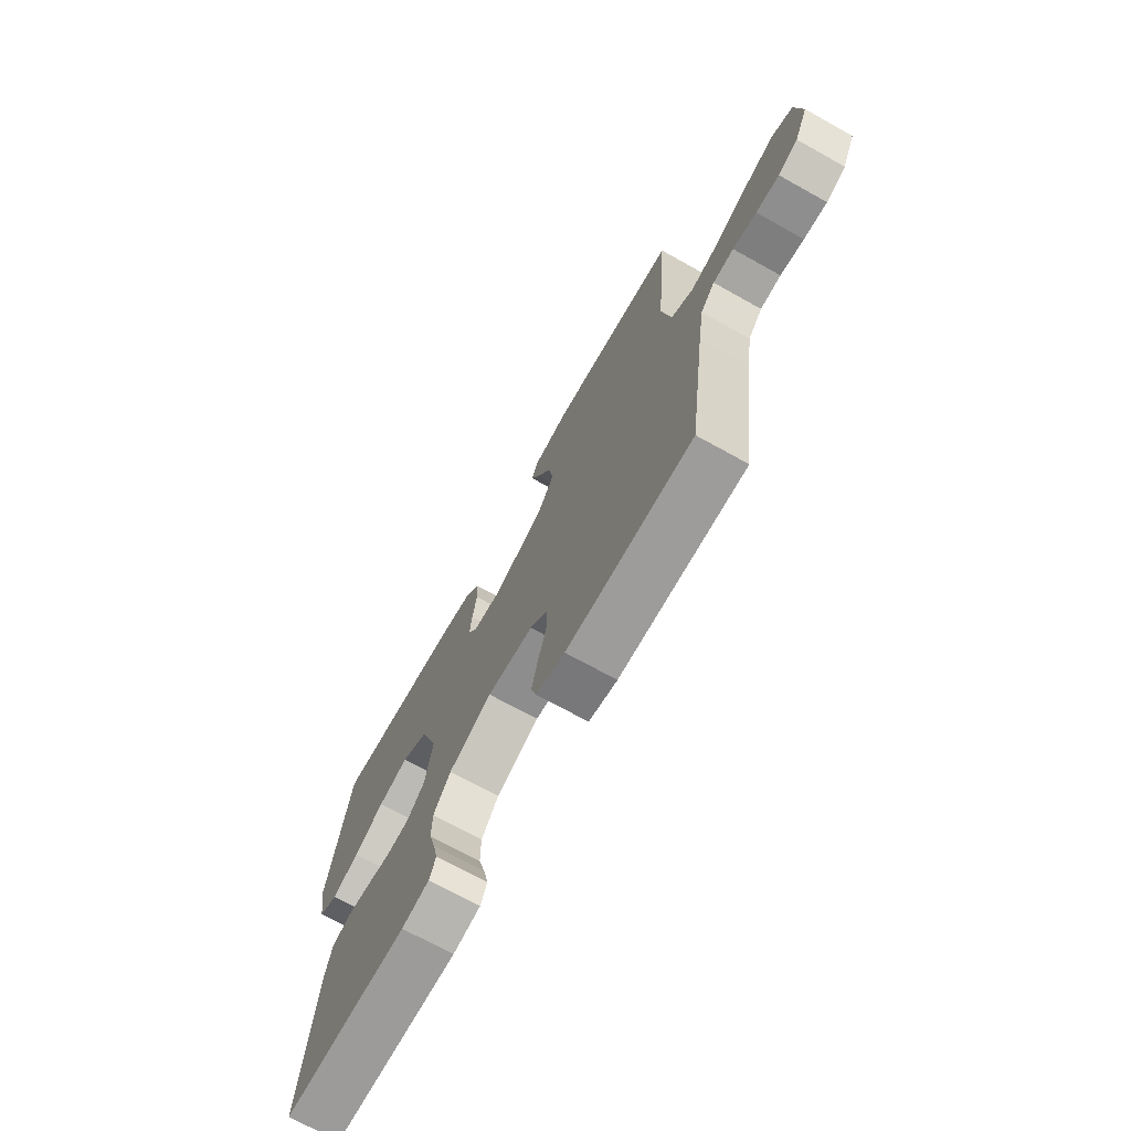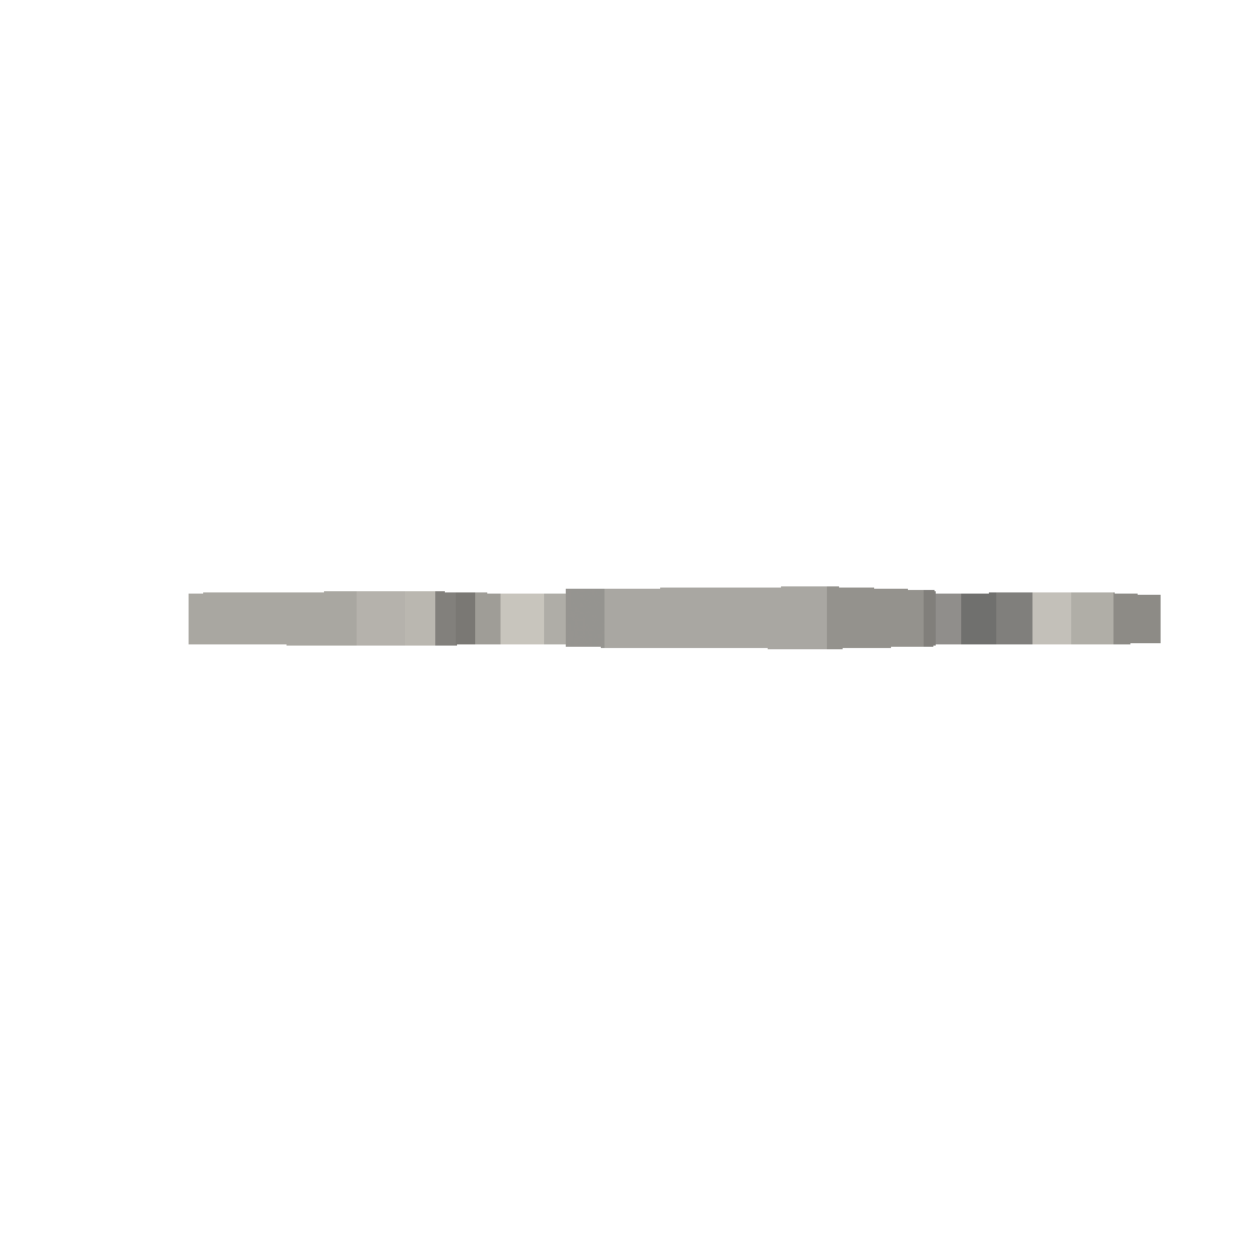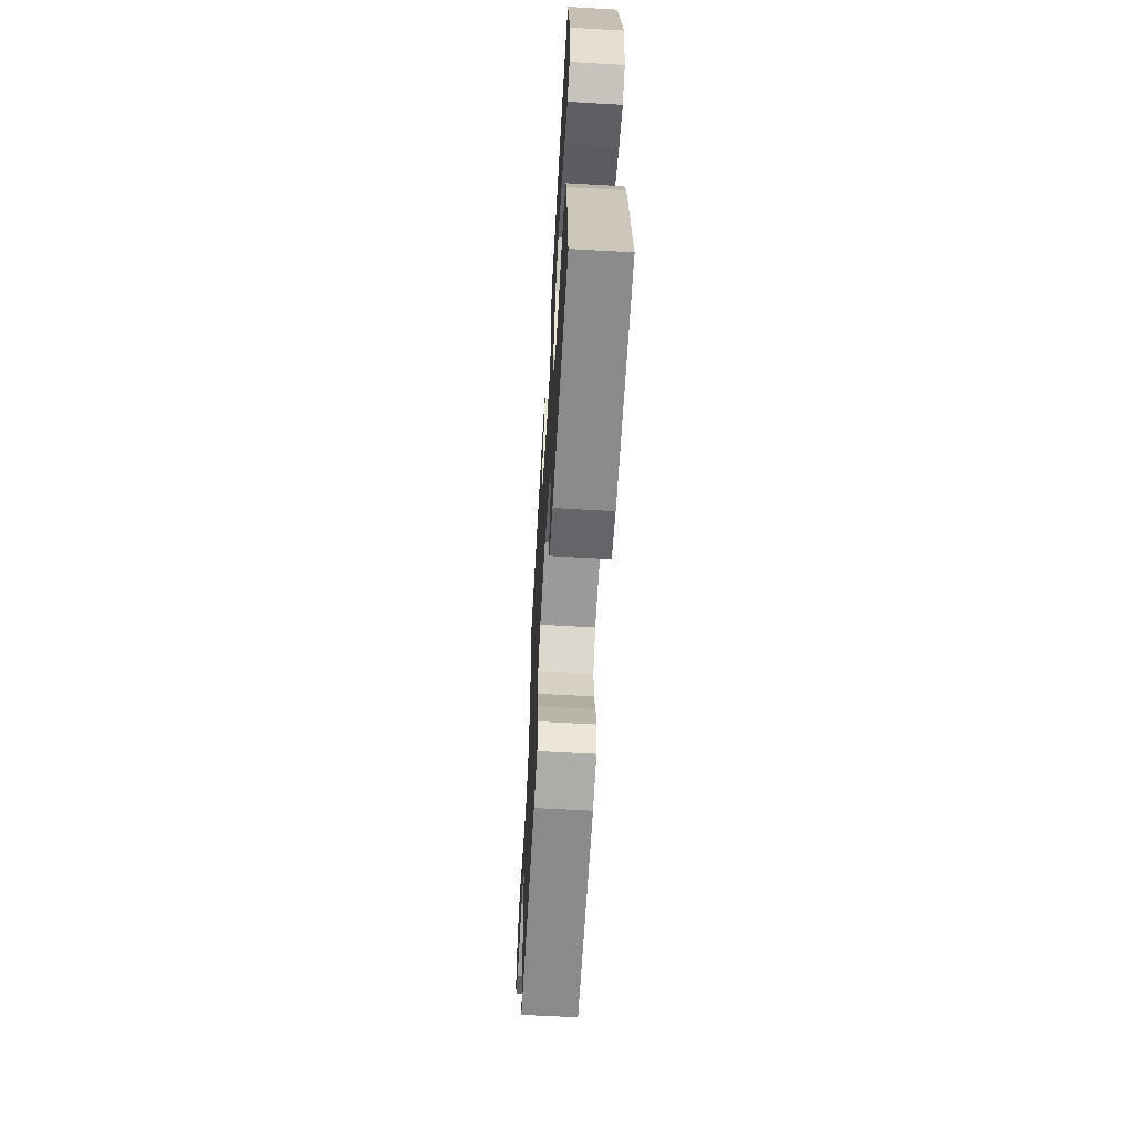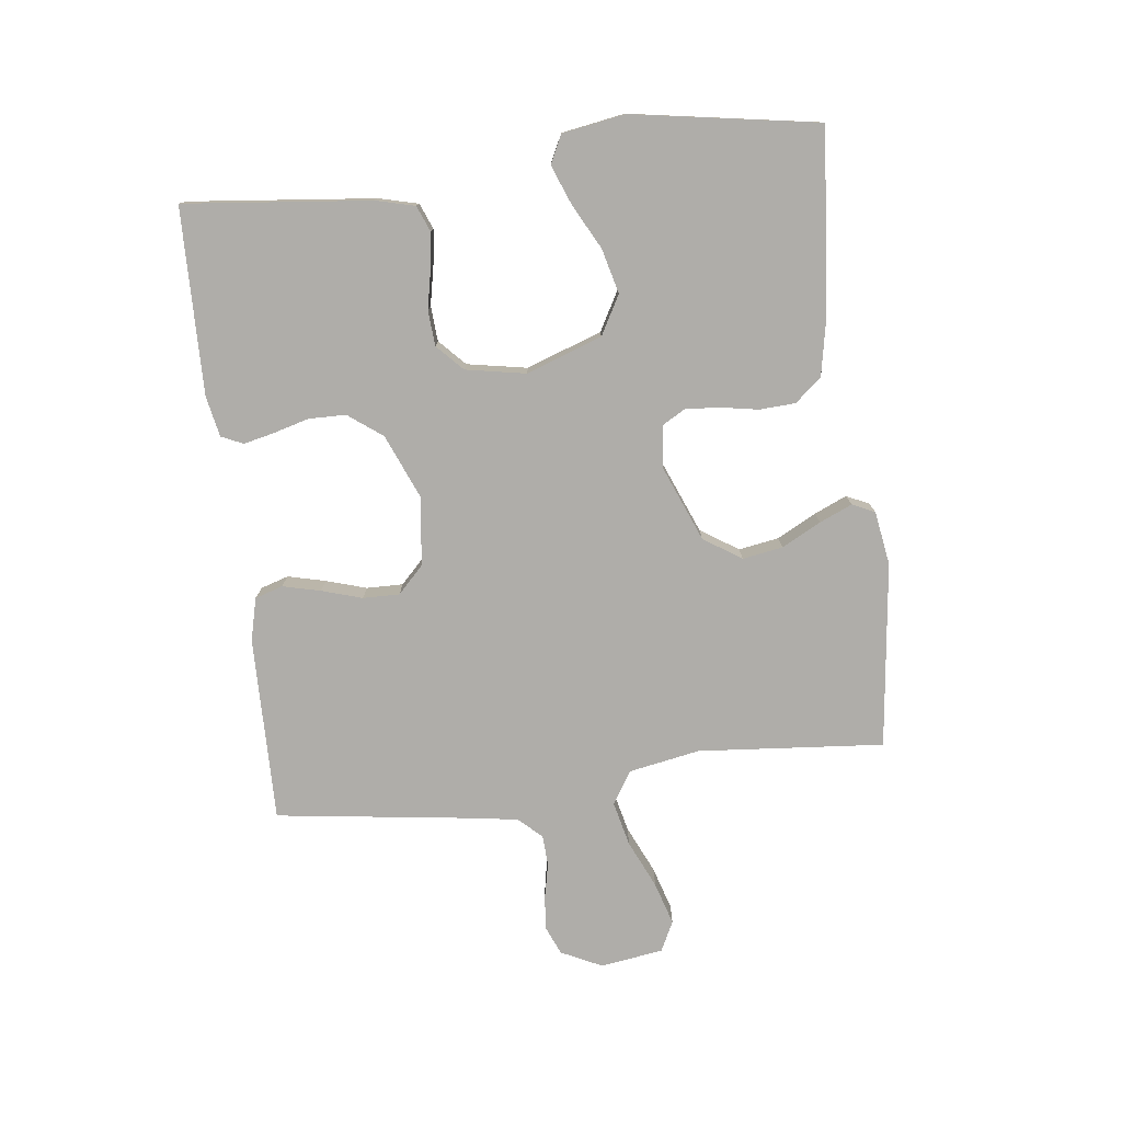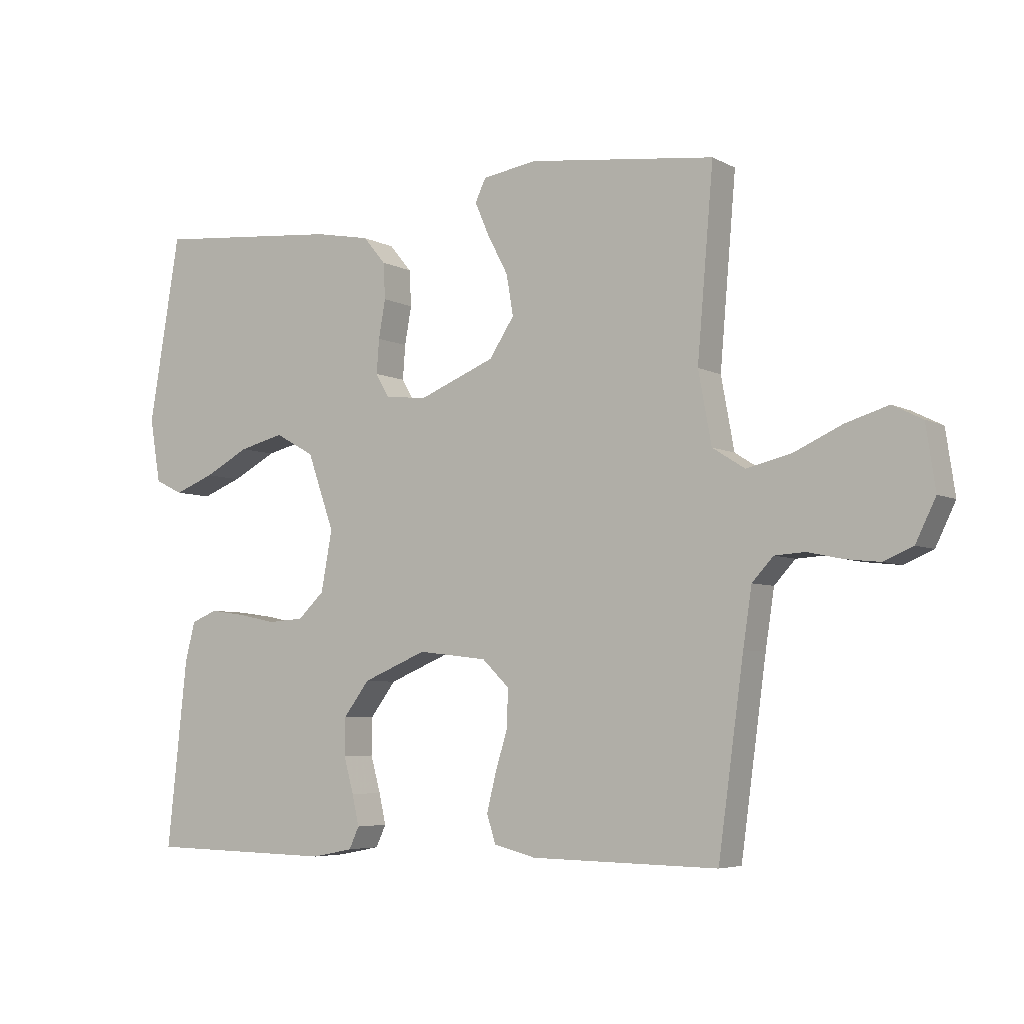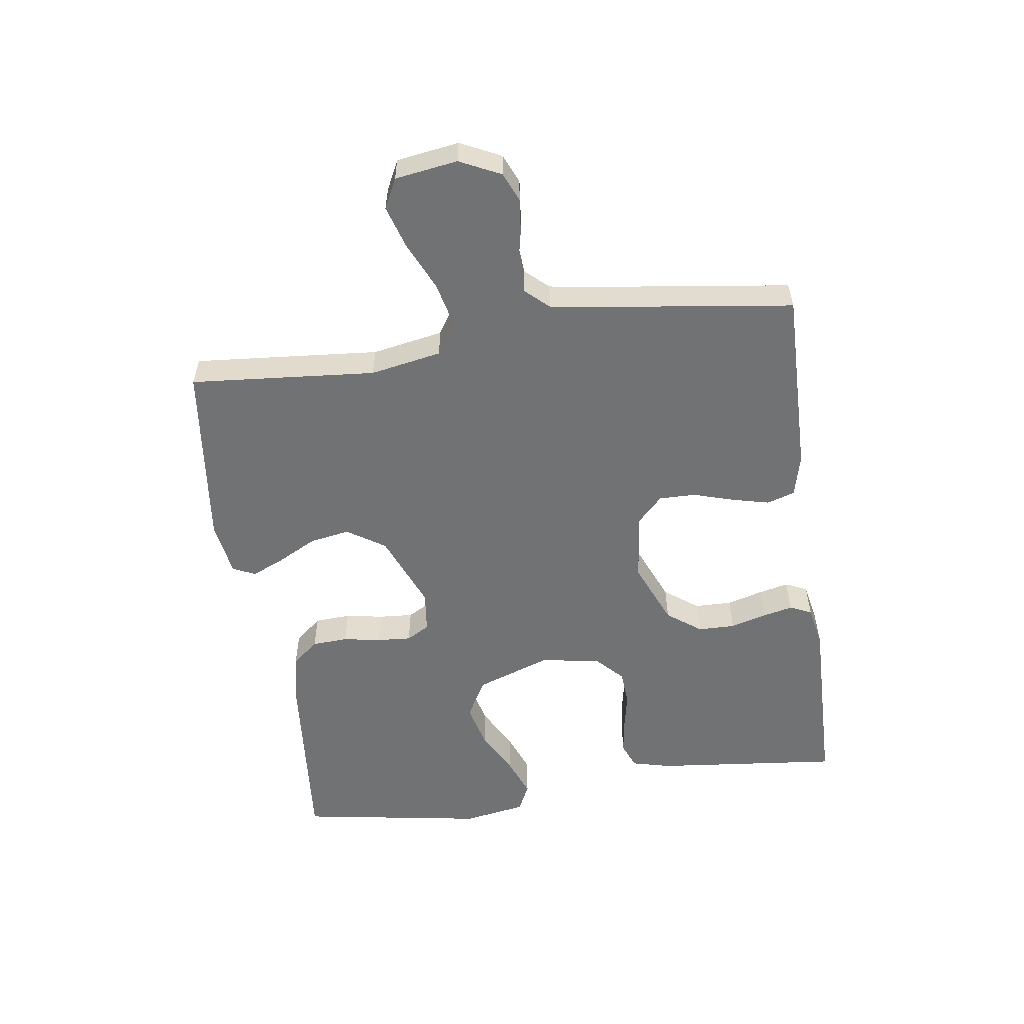
<metadata>
{"format":"obj","ext":"obj","renderer":"f3d","projection":"perspective","resolution":1024,"background":"white","views":[{"elev":-70.9,"azim":60.9,"up":"+Z"},{"elev":-0.1,"azim":-145.3,"up":"+Y"},{"elev":-62.8,"azim":-93.3,"up":"+Z"},{"elev":-77.4,"azim":-83.0,"up":"+Y"},{"elev":-5.4,"azim":32.7,"up":"+Z"},{"elev":-55.5,"azim":98.3,"up":"+Y"}]}
</metadata>
<code>
v -0.5 0.07 0.5
v -0.2 0.07 0.473
v -0.112 0.07 0.456
v -0.076 0.07 0.413
v -0.073 0.07 0.355
v -0.084 0.07 0.294
v -0.088 0.07 0.239
v -0.067 0.07 0.202
v 0 0.07 0.194
v 0.123 0.07 0.244
v 0.163 0.07 0.305
v 0.152 0.07 0.37
v 0.119 0.07 0.433
v 0.096 0.07 0.486
v 0.113 0.07 0.522
v 0.2 0.07 0.536
v 0.5 0.07 0.5
v 0.474 0.07 0.2
v 0.495 0.07 0.085
v 0.547 0.07 0.052
v 0.619 0.07 0.069
v 0.696 0.07 0.104
v 0.765 0.07 0.125
v 0.813 0.07 0.101
v 0.828 0.07 0
v 0.796 0.07 -0.066
v 0.749 0.07 -0.086
v 0.694 0.07 -0.08
v 0.638 0.07 -0.068
v 0.589 0.07 -0.071
v 0.555 0.07 -0.108
v 0.541 0.07 -0.2
v 0.5 0.07 -0.5
v 0.2 0.07 -0.495
v 0.132 0.07 -0.478
v 0.118 0.07 -0.433
v 0.133 0.07 -0.372
v 0.153 0.07 -0.307
v 0.154 0.07 -0.248
v 0.111 0.07 -0.206
v 0 0.07 -0.193
v -0.103 0.07 -0.236
v -0.144 0.07 -0.291
v -0.145 0.07 -0.351
v -0.129 0.07 -0.409
v -0.118 0.07 -0.458
v -0.134 0.07 -0.493
v -0.2 0.07 -0.506
v -0.5 0.07 -0.5
v -0.468 0.07 -0.2
v -0.452 0.07 -0.137
v -0.41 0.07 -0.12
v -0.354 0.07 -0.128
v -0.291 0.07 -0.141
v -0.234 0.07 -0.137
v -0.192 0.07 -0.097
v -0.174 0.07 0
v -0.217 0.07 0.122
v -0.28 0.07 0.157
v -0.352 0.07 0.139
v -0.424 0.07 0.101
v -0.488 0.07 0.076
v -0.533 0.07 0.098
v -0.55 0.07 0.2
v -0.5 0 0.5
v -0.2 0 0.473
v -0.112 0 0.456
v -0.076 0 0.413
v -0.073 0 0.355
v -0.084 0 0.294
v -0.088 0 0.239
v -0.067 0 0.202
v 0 0 0.194
v 0.123 0 0.244
v 0.163 0 0.305
v 0.152 0 0.37
v 0.119 0 0.433
v 0.096 0 0.486
v 0.113 0 0.522
v 0.2 0 0.536
v 0.5 0 0.5
v 0.474 0 0.2
v 0.495 0 0.085
v 0.547 0 0.052
v 0.619 0 0.069
v 0.696 0 0.104
v 0.765 0 0.125
v 0.813 0 0.101
v 0.828 0 0
v 0.796 0 -0.066
v 0.749 0 -0.086
v 0.694 0 -0.08
v 0.638 0 -0.068
v 0.589 0 -0.071
v 0.555 0 -0.108
v 0.541 0 -0.2
v 0.5 0 -0.5
v 0.2 0 -0.495
v 0.132 0 -0.478
v 0.118 0 -0.433
v 0.133 0 -0.372
v 0.153 0 -0.307
v 0.154 0 -0.248
v 0.111 0 -0.206
v 0 0 -0.193
v -0.103 0 -0.236
v -0.144 0 -0.291
v -0.145 0 -0.351
v -0.129 0 -0.409
v -0.118 0 -0.458
v -0.134 0 -0.493
v -0.2 0 -0.506
v -0.5 0 -0.5
v -0.468 0 -0.2
v -0.452 0 -0.137
v -0.41 0 -0.12
v -0.354 0 -0.128
v -0.291 0 -0.141
v -0.234 0 -0.137
v -0.192 0 -0.097
v -0.174 0 0
v -0.217 0 0.122
v -0.28 0 0.157
v -0.352 0 0.139
v -0.424 0 0.101
v -0.488 0 0.076
v -0.533 0 0.098
v -0.55 0 0.2
f 4 5 6
f 3 4 6
f 2 3 6
f 1 2 6
f 64 1 6
f 63 64 6
f 62 63 6
f 61 62 6
f 60 61 6
f 59 60 6 7
f 58 59 7 8
f 57 58 8 9
f 56 57 9 10
f 52 53 54
f 51 52 54
f 50 51 54
f 49 50 54
f 48 49 54
f 47 48 54
f 46 47 54
f 45 46 54
f 44 45 54
f 43 44 54 55
f 42 43 55 56
f 36 37 38
f 35 36 38
f 34 35 38
f 33 34 38
f 32 33 38
f 31 32 38 39
f 30 31 39 40
f 27 28 29
f 26 27 29
f 25 26 29
f 24 25 29
f 23 24 29
f 22 23 29
f 21 22 29
f 20 21 29 30
f 30 40 41
f 20 30 41
f 19 20 41
f 16 17 18
f 15 16 18
f 14 15 18
f 13 14 18
f 12 13 18
f 11 12 18 19
f 42 56 10
f 41 42 10
f 19 41 10
f 10 11 19
f 70 69 68
f 70 68 67
f 70 67 66
f 70 66 65
f 70 65 128
f 70 128 127
f 70 127 126
f 70 126 125
f 70 125 124
f 71 70 124 123
f 72 71 123 122
f 73 72 122 121
f 74 73 121 120
f 118 117 116
f 118 116 115
f 118 115 114
f 118 114 113
f 118 113 112
f 118 112 111
f 118 111 110
f 118 110 109
f 118 109 108
f 119 118 108 107
f 120 119 107 106
f 102 101 100
f 102 100 99
f 102 99 98
f 102 98 97
f 102 97 96
f 103 102 96 95
f 104 103 95 94
f 93 92 91
f 93 91 90
f 93 90 89
f 93 89 88
f 93 88 87
f 93 87 86
f 93 86 85
f 94 93 85 84
f 105 104 94
f 105 94 84
f 105 84 83
f 82 81 80
f 82 80 79
f 82 79 78
f 82 78 77
f 82 77 76
f 83 82 76 75
f 74 120 106
f 74 106 105
f 74 105 83
f 83 75 74
f 1 65 66 2
f 2 66 67 3
f 3 67 68 4
f 4 68 69 5
f 5 69 70 6
f 6 70 71 7
f 7 71 72 8
f 8 72 73 9
f 9 73 74 10
f 10 74 75 11
f 11 75 76 12
f 12 76 77 13
f 13 77 78 14
f 14 78 79 15
f 15 79 80 16
f 16 80 81 17
f 17 81 82 18
f 18 82 83 19
f 19 83 84 20
f 20 84 85 21
f 21 85 86 22
f 22 86 87 23
f 23 87 88 24
f 24 88 89 25
f 25 89 90 26
f 26 90 91 27
f 27 91 92 28
f 28 92 93 29
f 29 93 94 30
f 30 94 95 31
f 31 95 96 32
f 32 96 97 33
f 33 97 98 34
f 34 98 99 35
f 35 99 100 36
f 36 100 101 37
f 37 101 102 38
f 38 102 103 39
f 39 103 104 40
f 40 104 105 41
f 41 105 106 42
f 42 106 107 43
f 43 107 108 44
f 44 108 109 45
f 45 109 110 46
f 46 110 111 47
f 47 111 112 48
f 48 112 113 49
f 49 113 114 50
f 50 114 115 51
f 51 115 116 52
f 52 116 117 53
f 53 117 118 54
f 54 118 119 55
f 55 119 120 56
f 56 120 121 57
f 57 121 122 58
f 58 122 123 59
f 59 123 124 60
f 60 124 125 61
f 61 125 126 62
f 62 126 127 63
f 63 127 128 64
f 64 128 65 1

</code>
